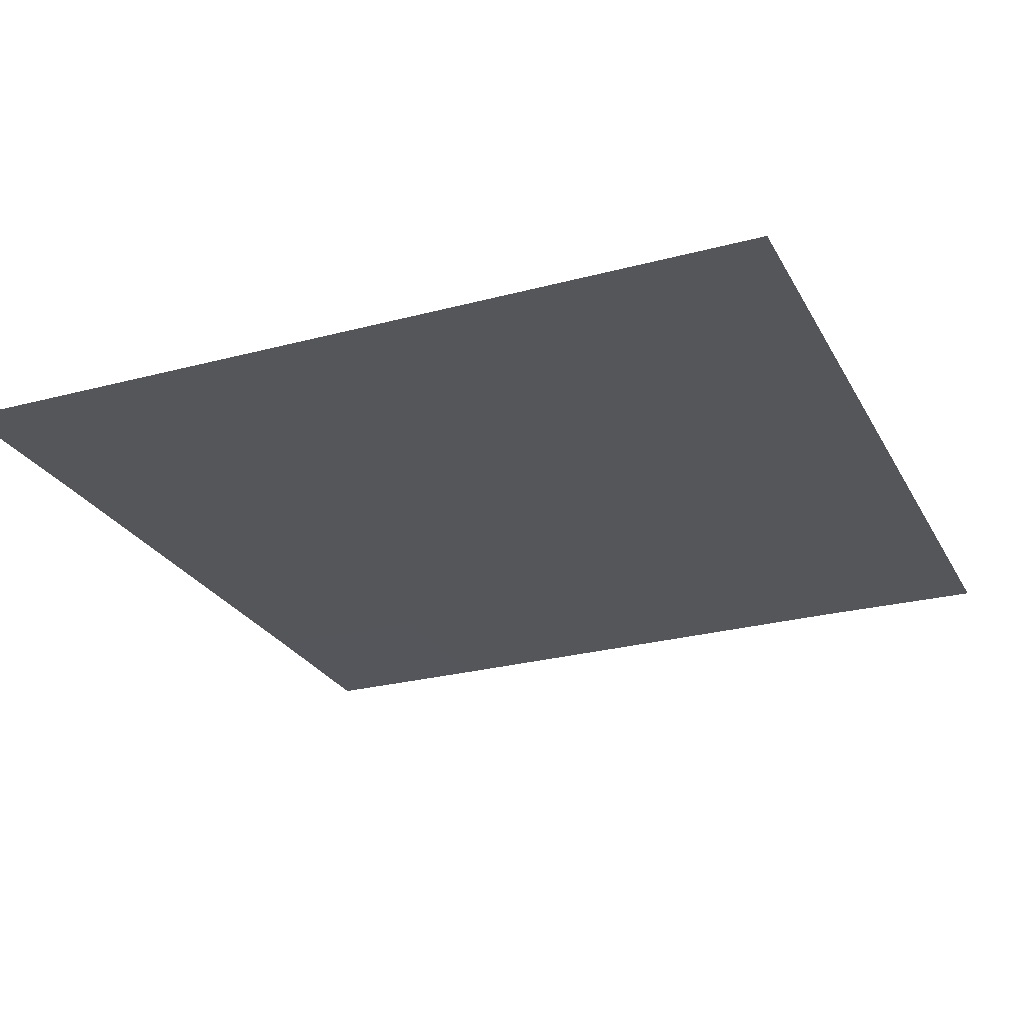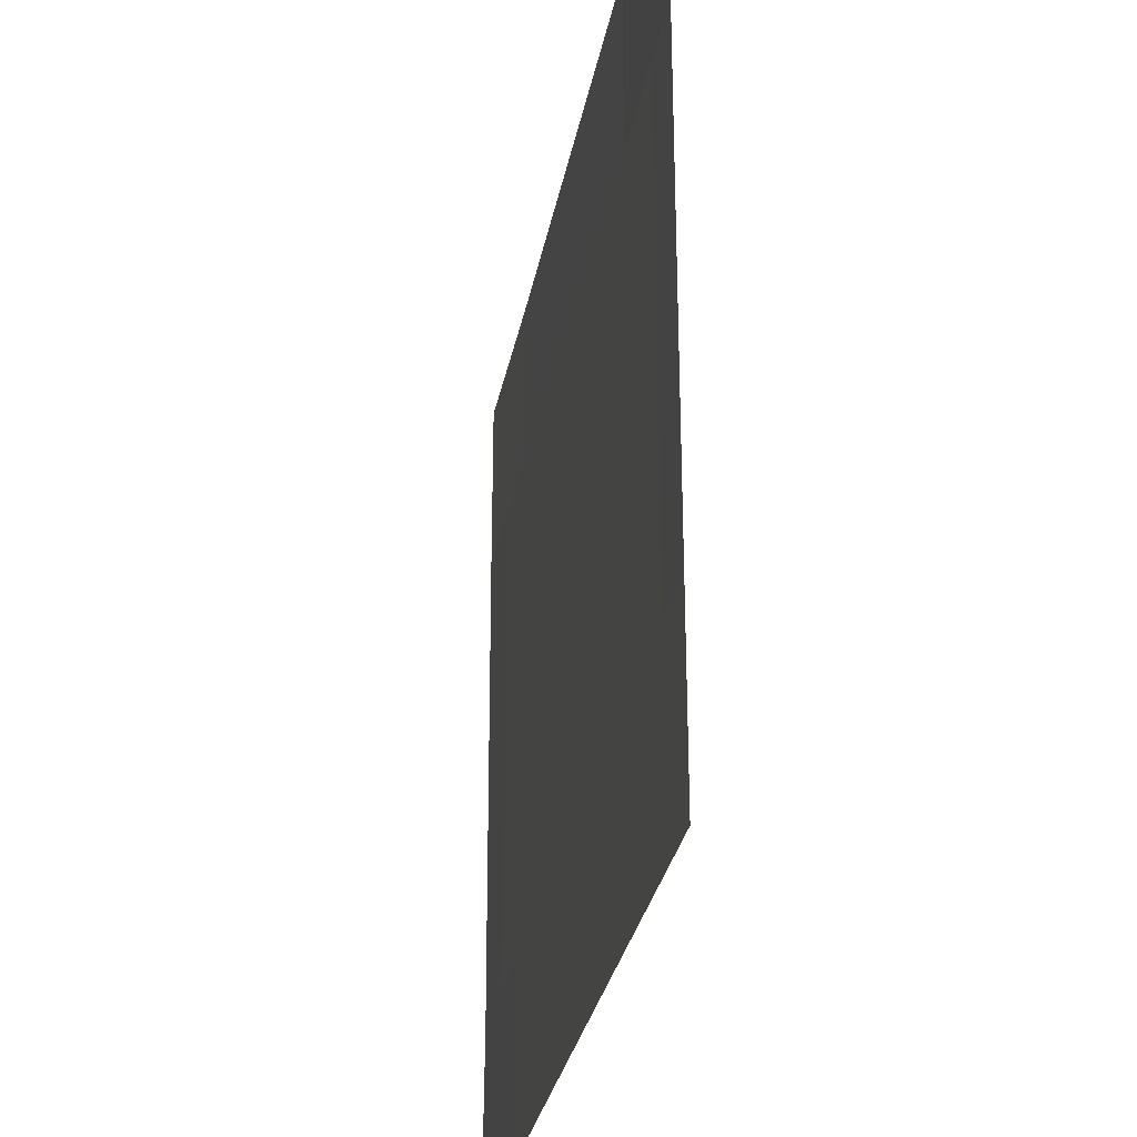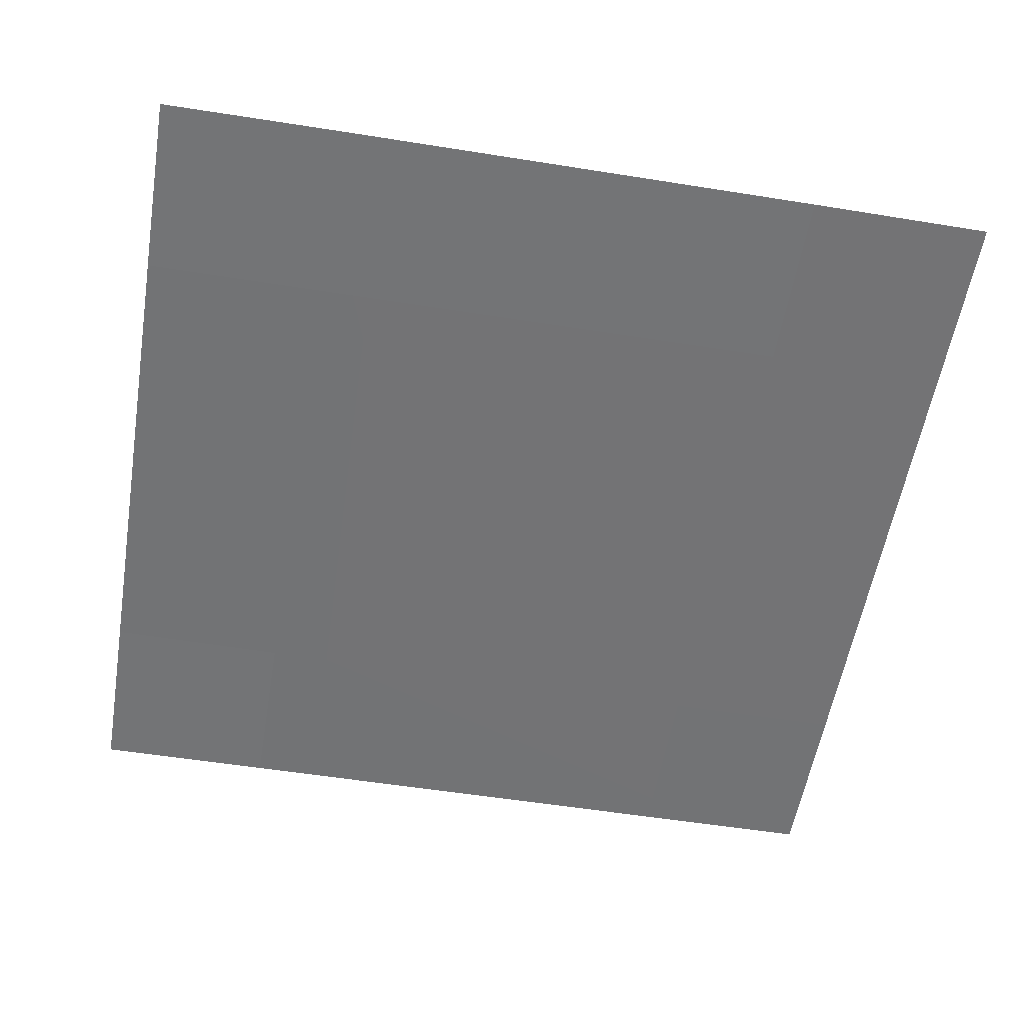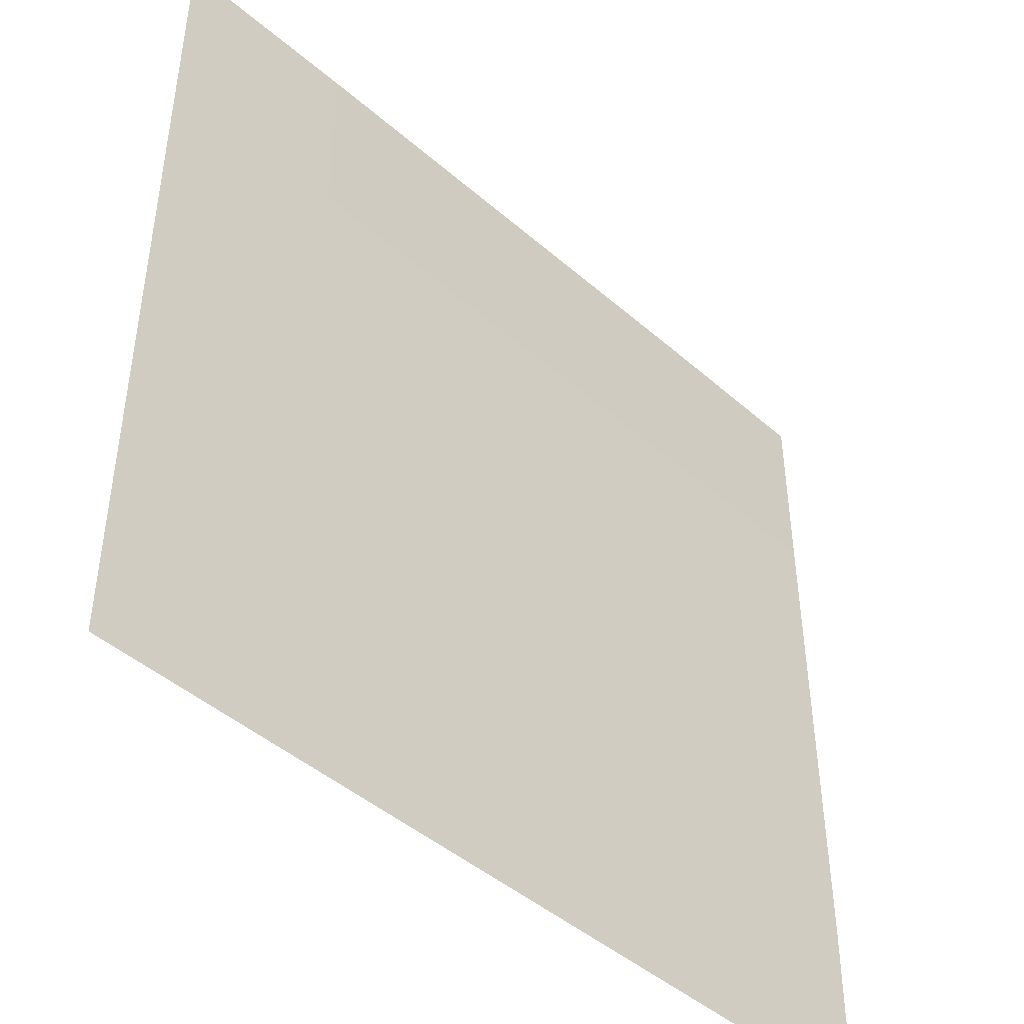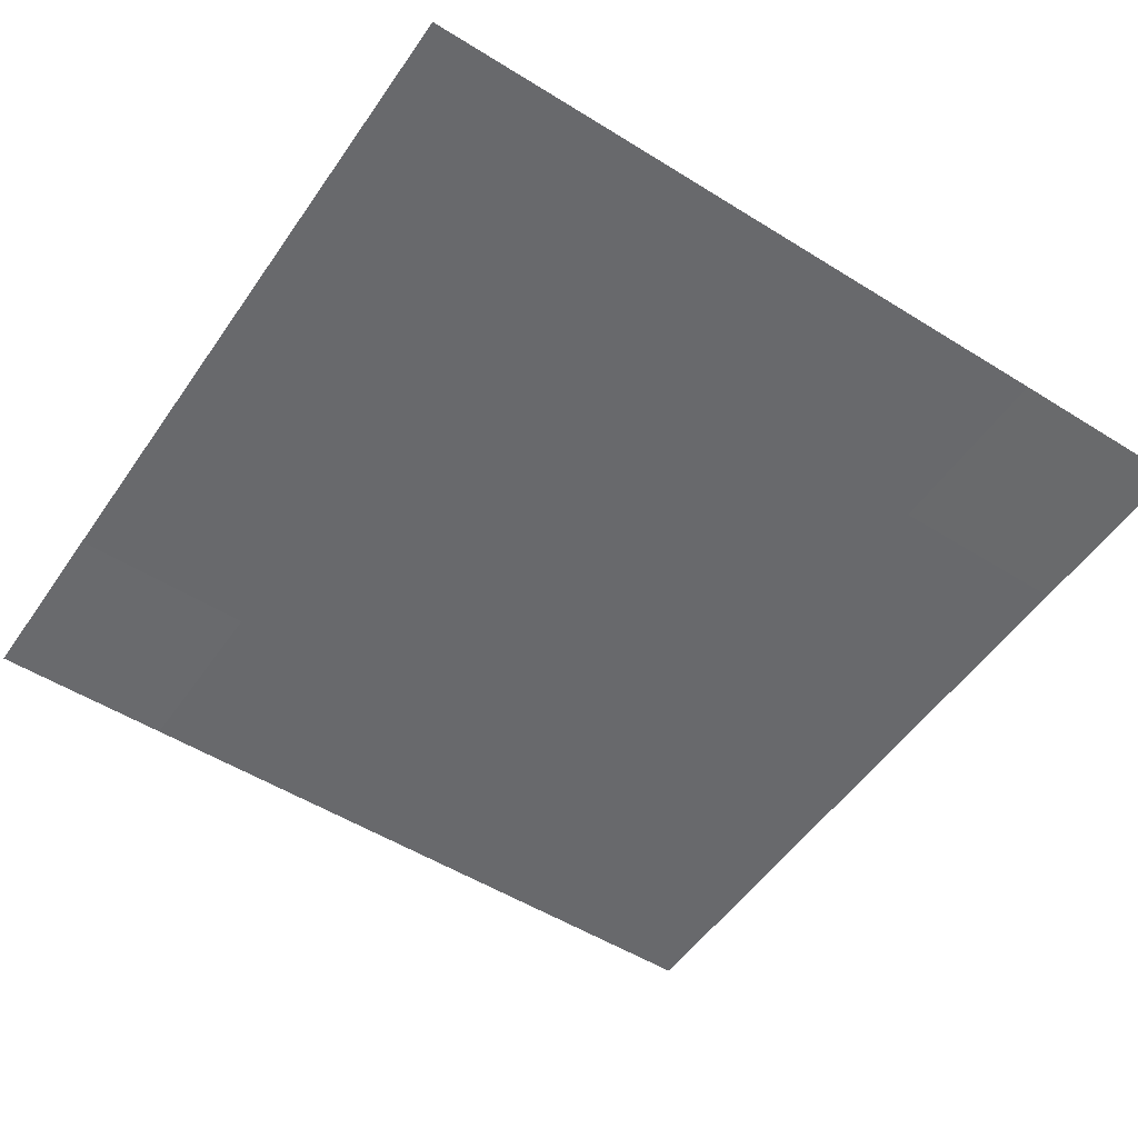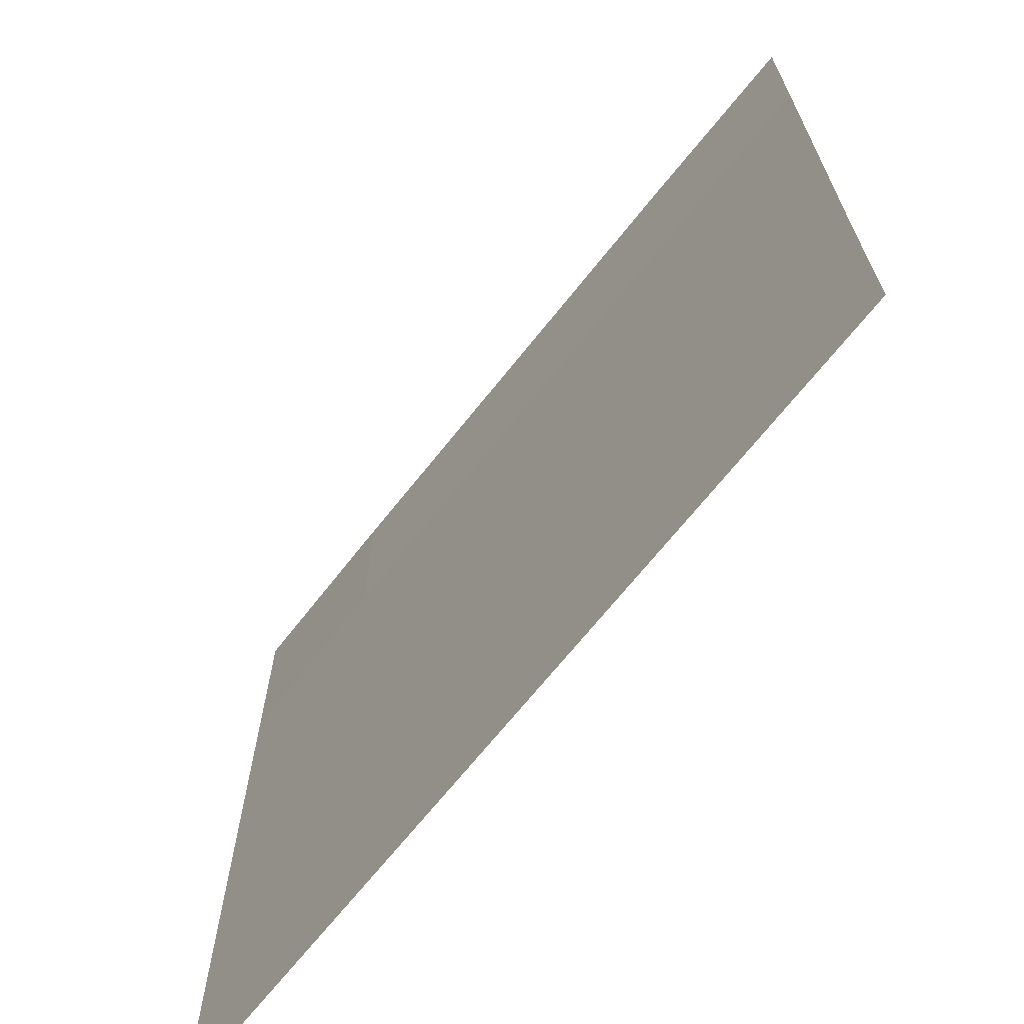
<metadata>
{"format":"obj","ext":"obj","renderer":"f3d","projection":"perspective","resolution":1024,"background":"white","views":[{"elev":-26.0,"azim":113.0,"up":"+Y"},{"elev":-30.0,"azim":79.7,"up":"+Z"},{"elev":-55.9,"azim":-9.5,"up":"+Y"},{"elev":-45.4,"azim":135.0,"up":"+Z"},{"elev":-52.7,"azim":-33.8,"up":"+Y"},{"elev":-68.6,"azim":-128.5,"up":"+Z"}]}
</metadata>
<code>
o Plane.025
v -0.4954 0 -0.5017
v -0.4954 0 -0.875
v 0.5046 0 -0.875
v 0.5046 0 -0.5017
v -0.4954 0.003 0.875
v 0.5046 0.003 0.875
v -0.4954 -0 0.5017
v -0.8704 -0 0.5017
v 0.8796 -0 0.875
v 0.8796 0 -0.5017
v 0.8796 -0 0.5017
v 0.8796 0 -0.875
v -0.8704 0.003 -0.5017
v -0.8704 0 -0.875
v -0.8704 -0 0.875
v 0.5046 0.003 0.5017
f 1 4 3 2
f 7 16 4 1
f 7 1 13 8
f 4 16 11 10
f 5 7 8 15
f 1 2 14 13
f 3 4 10 12
f 16 6 9 11
f 5 6 16 7

</code>
